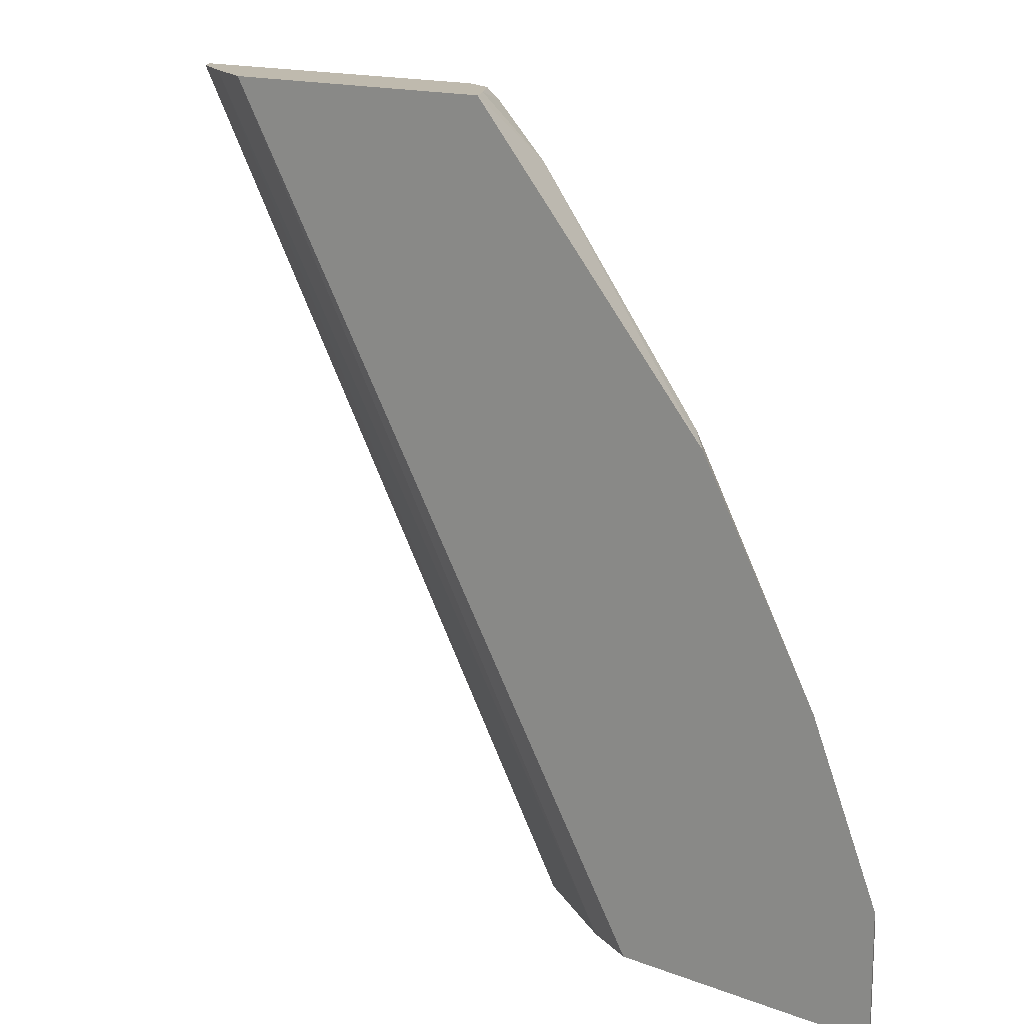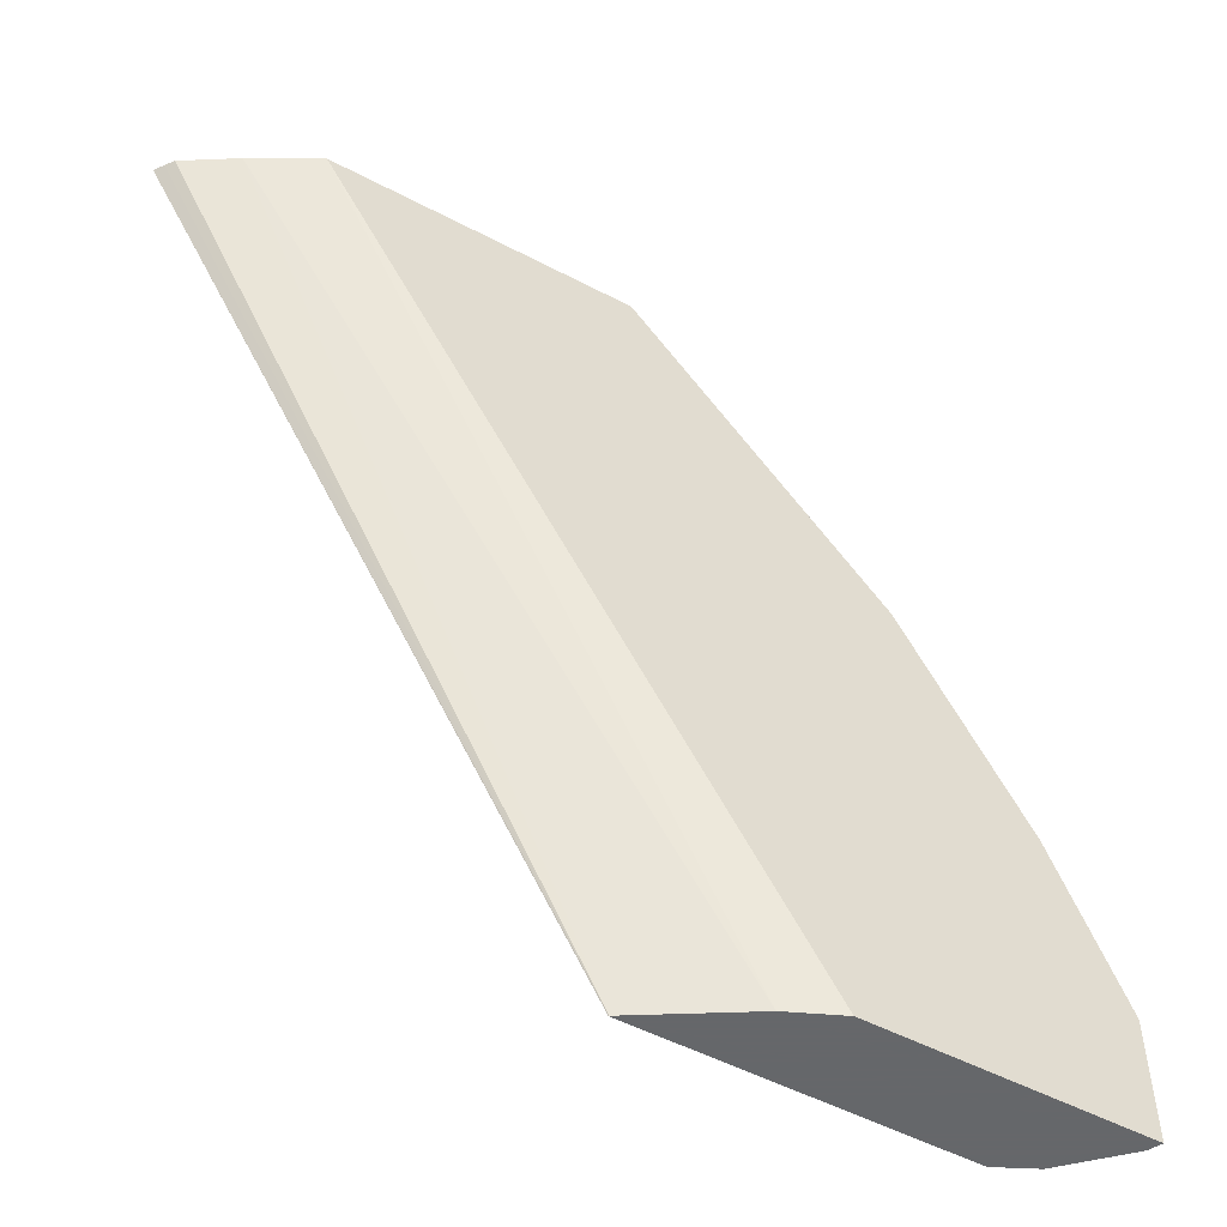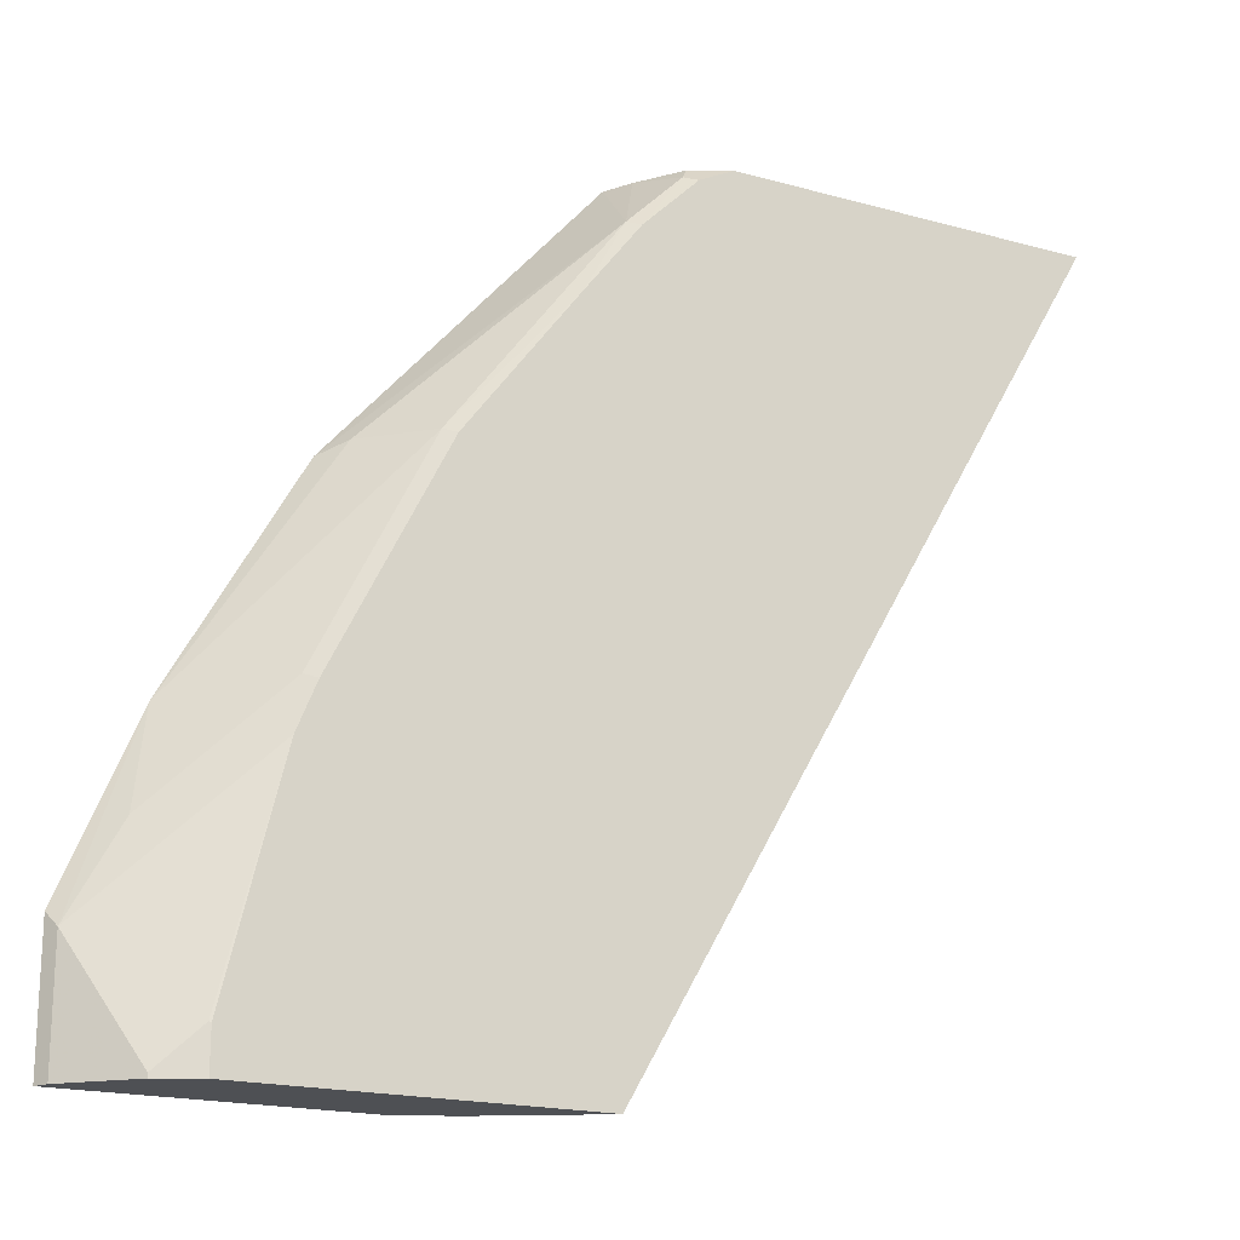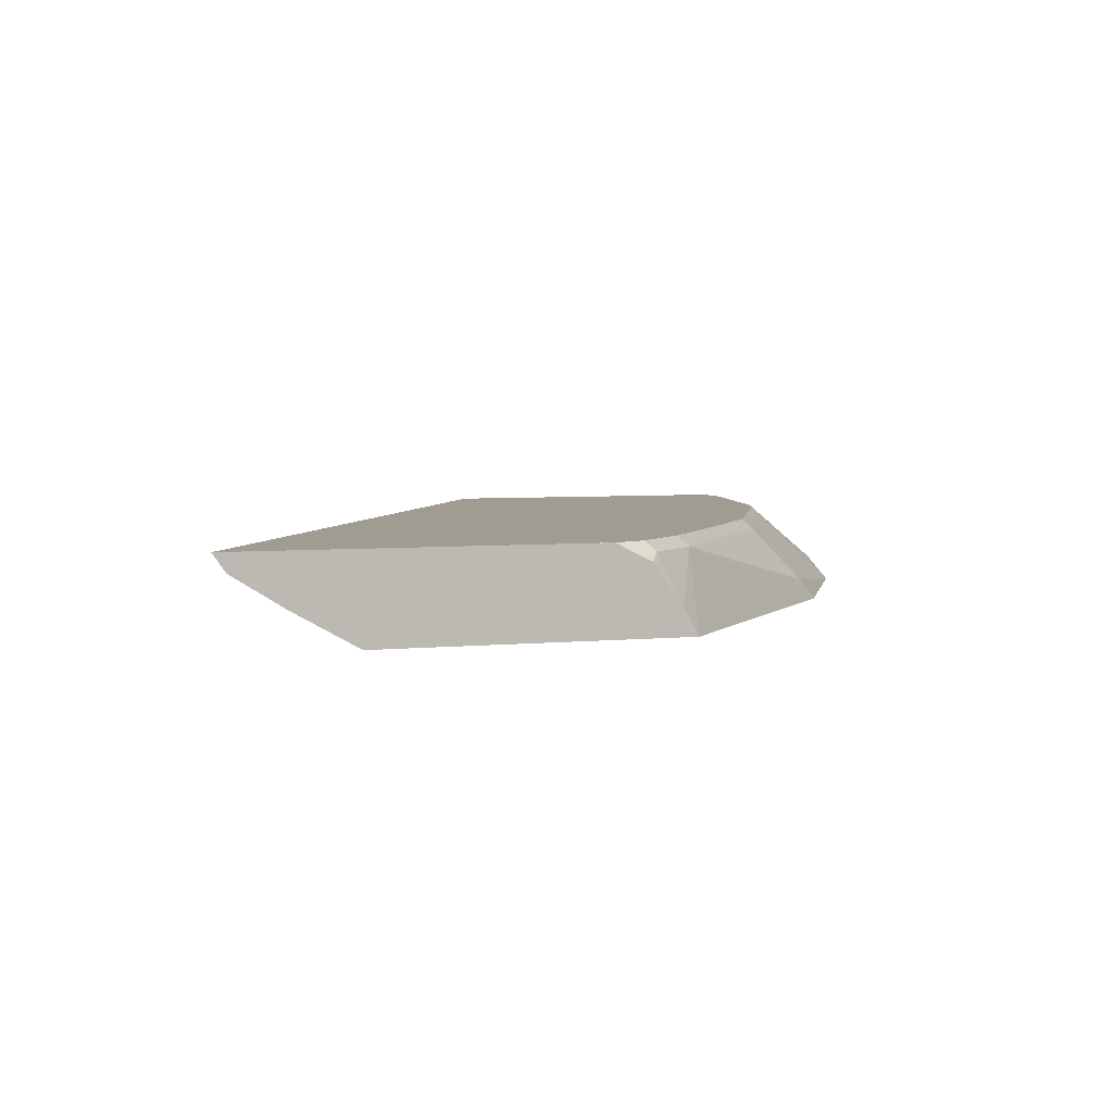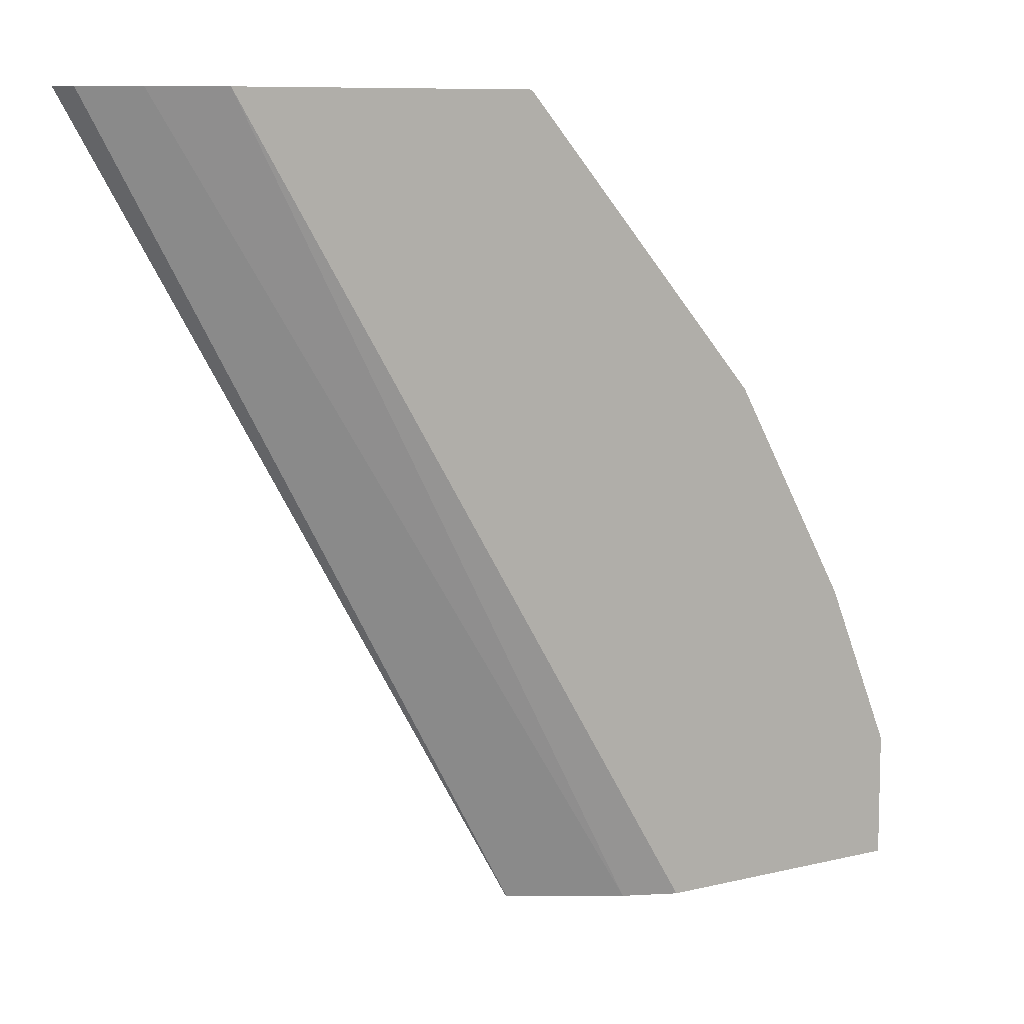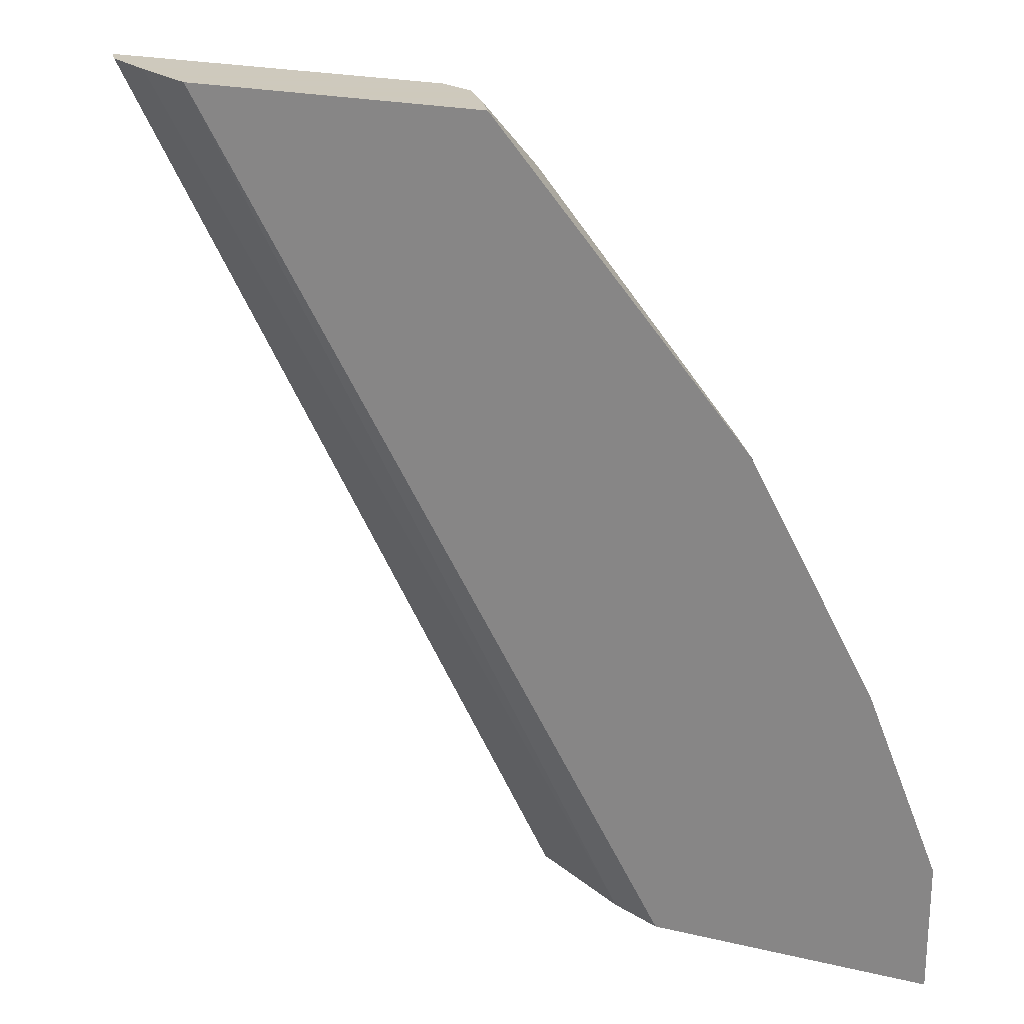
<metadata>
{"format":"obj","ext":"obj","renderer":"f3d","projection":"perspective","resolution":1024,"background":"white","views":[{"elev":15.5,"azim":38.8,"up":"+Z"},{"elev":-52.0,"azim":-29.6,"up":"+Z"},{"elev":-18.9,"azim":152.2,"up":"+Z"},{"elev":4.3,"azim":-19.3,"up":"+Y"},{"elev":9.1,"azim":-32.7,"up":"+Z"},{"elev":22.6,"azim":22.1,"up":"+Z"}]}
</metadata>
<code>
v 0.4992 0.2471 0.03002
v 0.497 0.2516 0.03002
v 0.4992 0.2471 0.07371
v 0.4049 0.2471 0.03002
v 0.497 0.2516 0.0692
v 0.4781 0.2705 0.03002
v 0.4751 0.2471 0.1321
v 0.3872 0.2551 0.03002
v 0.2355 0.2471 0.3109
v 0.4812 0.2548 0.09909
v 0.4781 0.2705 0.03145
v 0.4464 0.2771 0.1192
v 0.4655 0.2768 0.03002
v 0.4323 0.2471 0.2085
v 0.4435 0.2736 0.1368
v 0.4057 0.2736 0.2123
v 0.4246 0.2548 0.2123
v 0.213 0.2597 0.3109
v 0.3522 0.2769 0.03002
v 0.343 0.2471 0.3109
v 0.4655 0.2768 0.04405
v 0.44 0.2771 0.1351
v 0.4648 0.2771 0.04372
v 0.4648 0.2771 0.03002
v 0.3491 0.2736 0.2878
v 0.4023 0.2771 0.2106
v 0.3645 0.2771 0.2612
v 0.1954 0.2708 0.3109
v 0.1932 0.2738 0.3109
v 0.1909 0.2771 0.3109
v 0.3521 0.2771 0.03002
v 0.3377 0.2562 0.3109
v 0.3457 0.2771 0.2861
v 0.3303 0.2736 0.3067
v 0.3002 0.2771 0.3109
v 0.3275 0.2708 0.3109
v 0.3268 0.2771 0.3049
v 0.3149 0.2771 0.3109
v 0.3149 0.2771 0.3109
f 14 17 25
f 12 33 27
f 13 23 21
f 13 24 23
f 12 26 22
f 12 27 26
f 12 37 33
f 12 21 23
f 12 35 38
f 12 30 35
f 12 31 30
f 12 24 31
f 12 23 24
f 12 22 15
f 14 25 20
f 12 38 37
f 15 22 26
f 34 38 36
f 16 26 27
f 36 38 39
f 35 39 38
f 11 21 12
f 34 37 38
f 33 37 34
f 32 34 36
f 25 27 33
f 15 26 16
f 25 34 32
f 20 25 32
f 19 30 31
f 19 29 30
f 19 28 29
f 18 28 19
f 16 25 17
f 16 27 25
f 25 33 34
f 10 12 15
f 9 20 32
f 9 29 28
f 2 6 11
f 1 6 2
f 1 13 6
f 1 24 13
f 1 31 24
f 1 19 31
f 9 28 18
f 1 4 8
f 1 9 4
f 1 20 9
f 1 14 20
f 1 7 14
f 1 3 7
f 1 5 3
f 1 2 5
f 2 11 5
f 3 5 7
f 1 8 19
f 5 10 7
f 4 9 8
f 9 30 29
f 9 35 30
f 9 39 35
f 9 32 36
f 8 18 19
f 8 9 18
f 9 36 39
f 7 16 17
f 7 15 16
f 7 10 15
f 6 21 11
f 6 13 21
f 5 12 10
f 5 11 12
f 7 17 14

</code>
